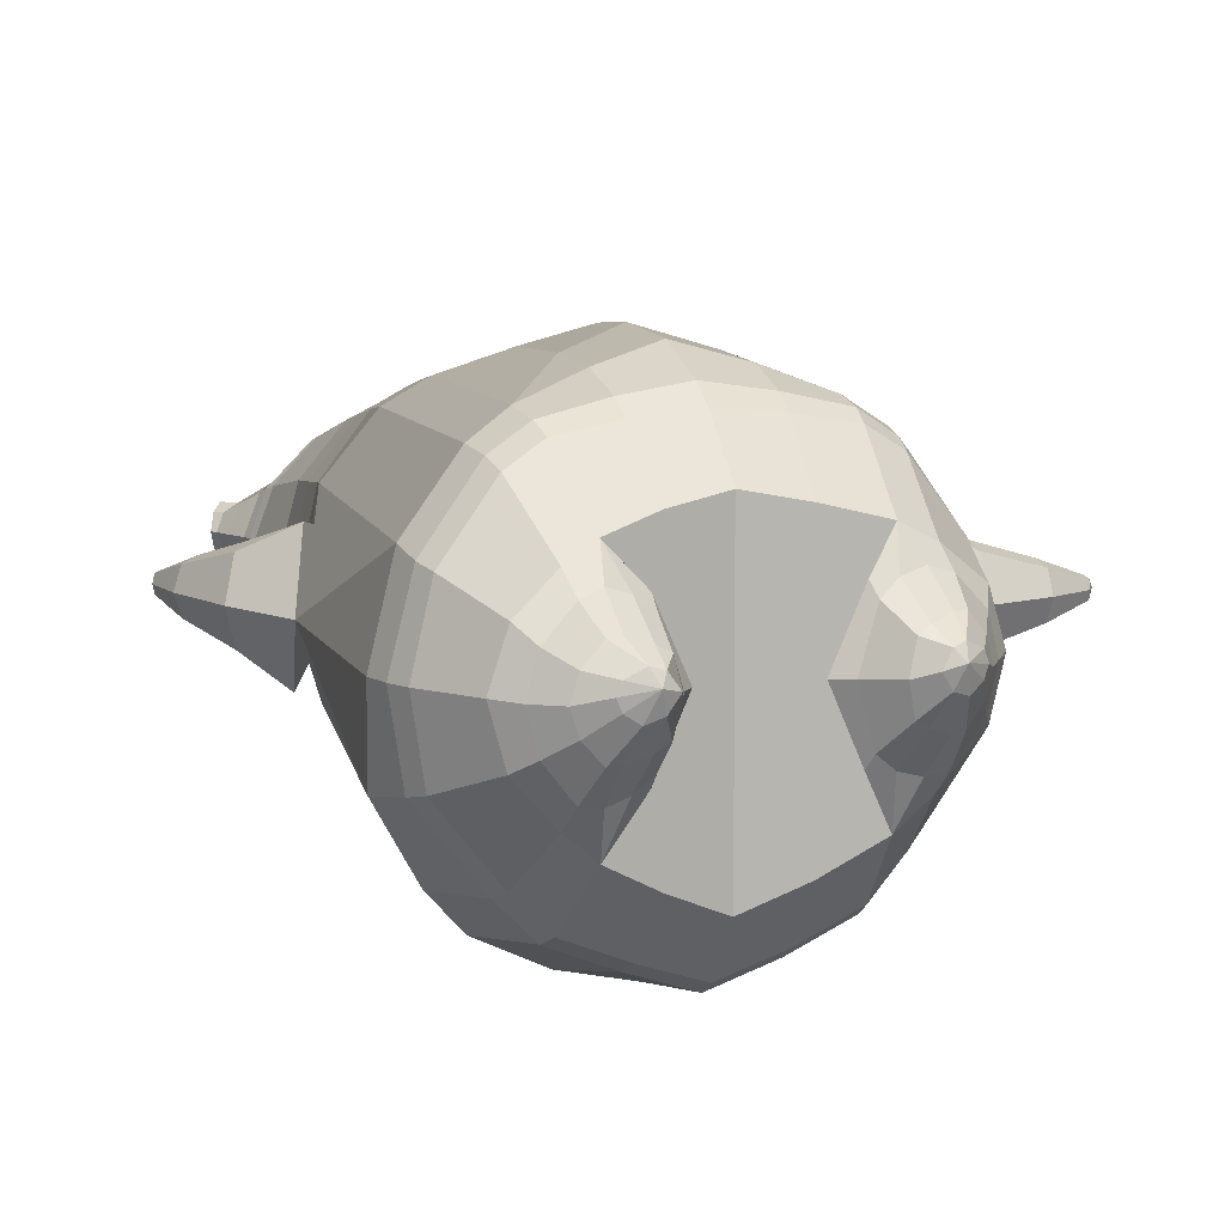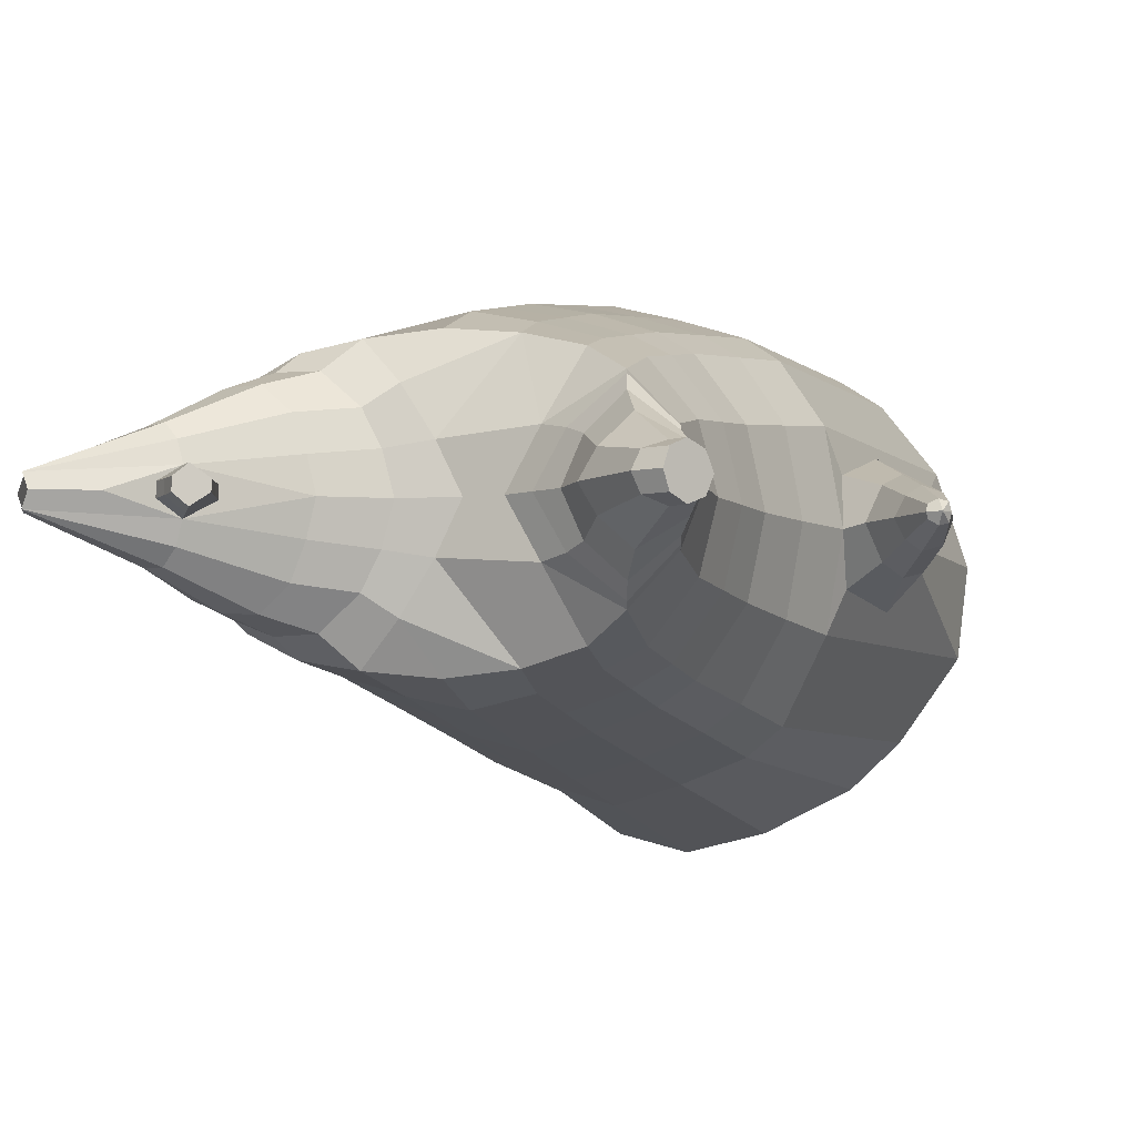
<metadata>
{"format":"obj","ext":"obj","renderer":"f3d","projection":"perspective","resolution":1024,"background":"white","views":[{"elev":9.1,"azim":-13.7,"up":"+Z"},{"elev":-5.4,"azim":-157.6,"up":"+Z"}]}
</metadata>
<code>
o korok
v 0.0224 -0.7327 0.2726
v 0 0.8235 0.2949
v -0.1961 -0.7918 0.2156
v -0.2624 0.8286 0.2479
v -0.259 -0.8175 0.1794
v -0.3536 0.8848 0.195
v -0.3398 -0.8482 0.1083
v -0.4419 0.8768 0.1021
v -0.3766 -0.8555 0
v -0.48 0.8674 0
v -0.3448 -0.8491 -0.1133
v -0.4419 0.8767 -0.1021
v -0.2597 -0.8167 -0.2093
v -0.3536 0.8849 -0.195
v -0.1952 -0.7933 -0.2656
v -0.2624 0.8288 -0.2479
v 0.02346 -0.7322 -0.3726
v -0 0.8235 -0.2949
v 0 0.7091 0.3428
v -0.2452 0.7121 0.2795
v -0.3246 0.7149 0.2424
v -0.4157 0.7174 0.1312
v -0.45 0.7181 0
v -0.4157 0.7174 -0.1312
v -0.3246 0.7152 -0.2424
v -0.2452 0.7124 -0.2795
v -0 0.7091 -0.3428
v 0 0.4505 0.4
v -0.2452 0.4617 0.3303
v -0.3182 0.4666 0.2864
v -0.4157 0.4726 0.155
v -0.45 0.4755 0
v -0.4157 0.473 -0.155
v -0.3182 0.4672 -0.2864
v -0.2452 0.4623 -0.3303
v -0 0.4507 -0.405
v 0 0.03859 0.465
v -0.2789 0.07926 0.3777
v -0.3599 0.1179 0.3236
v -0.4949 0.1691 0
v -0.3594 0.1153 -0.3536
v -0.2771 0.07862 -0.4077
v -0.000476 0.03855 -0.495
v -0.1213 -0.8017 0.1349
v -0.05557 -0.785 -0.01
v -0.1222 -0.8016 -0.1549
v -0.009574 -0.4485 0.473
v -0.2733 -0.5476 0.3857
v -0.3509 -0.5784 0.3336
v -0.5121 -0.6407 0
v -0.405 -0.4969 -0.3636
v -0.3231 -0.428 -0.4577
v -0.01304 -0.3198 -0.583
v 0.007827 -0.632 0.3846
v -0.2443 -0.6657 0.3486
v -0.3179 -0.686 0.3023
v -0.4249 -0.7222 0.1636
v -0.4671 -0.7434 0
v -0.4408 -0.7336 -0.1636
v -0.3151 -0.7036 -0.3223
v -0.2409 -0.6894 -0.3986
v 0.01093 -0.6569 -0.4946
v 0.002838 -0.5849 0.4202
v -0.2571 -0.6247 0.3706
v -0.3336 -0.6429 0.3214
v -0.4442 -0.6768 0.1739
v -0.4925 -0.6997 0
v -0.4644 -0.6884 -0.1739
v -0.3311 -0.6582 -0.3414
v -0.2544 -0.6449 -0.4206
v 0.006041 -0.6193 -0.5202
v -0.2144 -0.9047 0.08779
v -0.2539 -0.9126 0.04522
v -0.2693 -0.9157 -0.005
v -0.2539 -0.9126 -0.05522
v -0.2144 -0.9047 -0.09779
v -0.1115 -0.8838 -0.06921
v -0.1109 -0.8841 0.05921
v -0.09356 -0.8807 -0.005
v -0.1992 -0.9425 0.03399
v -0.2099 -0.9446 0.01012
v -0.1992 -0.9425 -0.01374
v -0.1685 -0.9364 -0.03398
v -0.1072 -0.9242 0.01012
v -0.2437 -0.8604 0.1367
v -0.2449 -0.8593 -0.1629
v -0.3039 -0.878 -0.0886
v -0.3273 -0.8827 -0.005
v -0.1176 -0.8212 -0.1264
v -0.3039 -0.878 0.07496
v -0.1165 -0.8217 0.1064
v -0.07613 -0.8139 -0.01
v -0.1388 -0.8897 0.07381
v -0.1856 -0.899 0.08703
v -0.1392 -0.8895 -0.08381
v -0.1856 -0.899 -0.09703
v -0.1318 -0.9291 0.04336
v -0.1593 -0.9346 0.05151
v -0.1424 -0.9465 0.02
v -0.1318 -0.9291 -0.02311
v -0.2016 -0.8439 0.1518
v -0.1566 -0.829 0.1374
v -0.1575 -0.8284 -0.1574
v -0.2021 -0.8435 -0.1708
v -0.09163 -0.7562 0.2491
v -0.1362 0.8085 0.2807
v -0.1226 0.7091 0.3162
v -0.1226 0.4571 0.3726
v -0.1362 0.05677 0.4264
v -0.1414 -0.4938 0.4354
v -0.12 -0.6429 0.3716
v -0.1281 -0.6005 0.4004
v -0.0891 -0.7578 -0.3241
v -0.1362 0.8085 -0.2807
v -0.1226 0.7091 -0.3162
v -0.1226 0.4576 -0.3726
v -0.1384 0.05438 -0.4564
v -0.1686 -0.3443 -0.5454
v -0.1169 -0.6684 -0.4516
v -0.1255 -0.6281 -0.4754
v -0.5405 -0.101 0
v -0.6376 0.04143 0.005036
v -0.5443 0.1943 0.007036
v -0.6159 0.07423 -0.0762
v -0.5913 0.117 -0.08759
v -0.5916 0.116 0.1017
v -0.6158 0.07406 0.09028
v -0.6907 0.2046 -0.04026
v -0.6577 0.2273 -0.05211
v -0.7067 0.1936 0.007037
v -0.6157 0.2556 0.007036
v -0.6584 0.2266 0.06618
v -0.6909 0.2042 0.05433
v -0.7278 0.3015 -0.01188
v -0.7121 0.3117 -0.01662
v -0.732 0.2988 0.007037
v -0.6936 0.3238 0.007037
v -0.7121 0.3117 0.03069
v -0.7278 0.3015 0.02595
v -0.7237 0.328 0.007037
v -0.5653 0.1608 -0.06252
v -0.632 0.2447 -0.03129
v -0.6945 0.3232 -0.005271
v -0.4777 0.1167 0.1052
v -0.566 0.1595 0.078
v -0.6332 0.244 0.04677
v -0.6945 0.3232 0.02075
v -0.509 0.005085 0.1468
v -0.1519 -0.3274 0.4444
v -0.01992 -0.2393 0.4848
v -0.459 -0.6036 0.1913
v -0.459 0.1616 0.1913
v -0.5281 0.009063 -0.1411
v -0.4843 0.1175 -0.1053
v -0.4591 0.1608 -0.1913
v -0.5035 -0.5867 -0.1913
v 0.2801 -0.7113 0.2156
v 0.2474 0.866 0.261
v 0.3531 -0.6945 0.1794
v 0.3386 0.8729 0.215
v 0.4427 -0.6689 0.1083
v 0.4293 0.8749 0.1194
v 0.478 -0.6562 -0
v 0.4614 0.8645 -0
v 0.4472 -0.667 -0.1133
v 0.3523 -0.6955 -0.2094
v 0.3386 0.8728 -0.215
v 0.2788 -0.7119 -0.2656
v 0.2474 0.866 -0.261
v 0.2452 0.7077 0.2795
v 0.3246 0.7063 0.2424
v 0.4157 0.705 0.1312
v 0.45 0.7047 -0
v 0.4157 0.705 -0.1312
v 0.3246 0.7061 -0.2424
v 0.2452 0.7076 -0.2795
v 0.2452 0.444 0.3303
v 0.3182 0.4416 0.2864
v 0.4157 0.4386 0.155
v 0.45 0.4371 -0
v 0.4157 0.4384 -0.155
v 0.3182 0.4413 -0.2864
v 0.2452 0.4438 -0.3303
v 0.2607 0.008367 0.3777
v 0.3415 -0.009905 0.3236
v 0.5008 -0.03684 -0
v 0.3425 -0.008614 -0.3536
v 0.2639 0.008823 -0.4077
v 0.2234 -0.7502 0.1349
v 0.1555 -0.7669 -0.01
v 0.2207 -0.7511 -0.1549
v 0.2592 -0.4938 0.3857
v 0.3388 -0.4894 0.3336
v 0.504 -0.454 -0
v 0.3698 -0.4198 -0.3636
v 0.2927 -0.4006 -0.4577
v 0.2677 -0.5865 0.3486
v 0.3442 -0.5632 0.3023
v 0.4554 -0.5304 0.1636
v 0.5019 -0.5217 -0
v 0.4749 -0.536 -0.1636
v 0.3491 -0.5843 -0.3223
v 0.2726 -0.6124 -0.3986
v 0.2657 -0.5525 0.3706
v 0.3426 -0.5311 0.3214
v 0.4554 -0.5009 0.1739
v 0.5074 -0.4898 -0
v 0.4793 -0.5063 -0.1739
v 0.3478 -0.5544 -0.3414
v 0.2706 -0.5813 -0.4206
v 0.3707 -0.7759 0.08779
v 0.4068 -0.7592 0.04522
v 0.4209 -0.7529 -0.005
v 0.4068 -0.7593 -0.05522
v 0.3706 -0.7761 -0.09779
v 0.275 -0.8221 -0.06921
v 0.2768 -0.822 0.05921
v 0.2613 -0.83 -0.005
v 0.3845 -0.8122 0.03399
v 0.3941 -0.8069 0.01012
v 0.3848 -0.8119 -0.01374
v 0.3576 -0.8271 -0.03398
v 0.3031 -0.8575 0.01012
v 0.366 -0.729 0.1367
v 0.3646 -0.7307 -0.1629
v 0.427 -0.7098 -0.0886
v 0.4493 -0.7014 -0.005
v 0.2316 -0.7697 -0.1264
v 0.427 -0.7099 0.07496
v 0.2347 -0.7704 0.1064
v 0.1958 -0.7864 -0.01
v 0.302 -0.8095 0.07381
v 0.3444 -0.7889 0.08703
v 0.3007 -0.8097 -0.08381
v 0.3442 -0.789 -0.09703
v 0.3245 -0.8453 0.04336
v 0.3489 -0.8318 0.05151
v 0.3458 -0.8514 0.02
v 0.3247 -0.8453 -0.02311
v 0.3175 -0.7437 0.1518
v 0.2708 -0.7549 0.1374
v 0.2695 -0.7555 -0.1574
v 0.3168 -0.7443 -0.1708
v 0.1471 -0.7326 0.2491
v 0.1362 0.8535 0.2807
v 0.1226 0.7091 0.3162
v 0.1226 0.4463 0.3726
v 0.1362 0.02316 0.4264
v 0.1256 -0.4792 0.4354
v 0.1379 -0.619 0.3716
v 0.1351 -0.5773 0.4004
v 0.1501 -0.7321 -0.3241
v 0.1362 0.8535 -0.2807
v 0.1226 0.7091 -0.3162
v 0.1226 0.4461 -0.3726
v 0.1325 0.02408 -0.4564
v 0.1402 -0.3438 -0.5454
v 0.1414 -0.6434 -0.4516
v 0.1385 -0.6078 -0.4754
v 0.4907 -0.2452 -0
v 0.5947 -0.2575 0.005036
v 0.6044 -0.07763 0.007036
v 0.5972 -0.2153 -0.0762
v 0.5992 -0.1657 -0.08759
v 0.5993 -0.1658 0.1017
v 0.5972 -0.2152 0.09028
v 0.7277 -0.1871 -0.04026
v 0.7189 -0.1482 -0.05211
v 0.732 -0.2059 0.007036
v 0.7074 -0.09902 0.007036
v 0.7189 -0.1486 0.06618
v 0.7276 -0.1873 0.05433
v 0.8208 -0.1428 -0.01188
v 0.8163 -0.1246 -0.01662
v 0.822 -0.1476 0.007036
v 0.8111 -0.1031 0.007036
v 0.8163 -0.1246 0.03069
v 0.8208 -0.1428 0.02595
v 0.8359 -0.1206 0.007036
v 0.6019 -0.1166 -0.06252
v 0.7119 -0.1184 -0.0313
v 0.8113 -0.1041 -0.005272
v 0.4816 -0.1001 0.1052
v 0.6016 -0.1168 0.078
v 0.7123 -0.119 0.04677
v 0.8113 -0.1041 0.02075
v 0.4872 -0.191 0.1468
v 0.1125 -0.3276 0.4444
v 0.4448 -0.4762 0.1913
v 0.4625 -0.03332 0.1913
v 0.5081 -0.1913 -0.1411
v 0.4883 -0.1004 -0.1053
v 0.4625 -0.0329 -0.1913
v 0.4814 -0.4587 -0.1913
v -0.2036 0.8835 -0.1131
v -0.1386 0.8835 0
v -0.2036 0.8835 0.1131
v 0.05122 0.8835 0.197
v -0.01378 0.8835 0.09849
v -0.06378 0.8835 0
v -0.01378 0.8835 -0.09849
v 0.05122 0.8835 -0.197
v -0.4619 0.9253 0.08368
v -0.3736 0.9344 0.1531
v -0.495 0.9156 0
v -0.4619 0.9253 -0.08368
v -0.3736 0.9344 -0.1531
v -0.2986 0.9335 0.08655
v -0.2986 0.9335 -0.08655
v -0.2586 0.9335 0
v -0.4932 0.9718 0.05951
v -0.4067 0.9865 0.11
v -0.5236 0.9666 0
v -0.4932 0.9718 -0.05951
v -0.4067 0.9865 -0.11
v -0.3469 0.9964 0.05498
v -0.3469 0.9964 -0.05498
v -0.315 1.002 0
v 0.3861 0.9835 0.1629
v 0.3277 0.9835 0.1879
v 0.4642 0.9833 0.08817
v 0.4916 0.9832 0
v 0.4642 0.9833 -0.08817
v 0.3861 0.9835 -0.1629
v 0.3277 0.9835 -0.1879
v 0.2591 0.9835 -0.1915
v 0.2591 0.9835 0.1915
v 0.2015 0.9835 -0.1418
v 0.2015 0.9835 0.1418
v 0.1727 0.9835 0.07092
v 0.1547 0.9835 0
v 0.1727 0.9835 -0.07092
v 0.4556 1.06 0.1018
v 0.4225 1.075 0.1174
v 0.4898 1.039 0.06613
v 0.5153 1.032 0
v 0.4898 1.039 -0.06613
v 0.4556 1.06 -0.1018
v 0.4225 1.075 -0.1174
v 0.3751 1.097 -0.1197
v 0.3751 1.097 0.1197
v 0.3425 1.113 -0.08864
v 0.3425 1.113 0.08864
v 0.5729 1.204 0.03311
v 0.5949 1.19 0
v 0.5729 1.204 -0.03311
v 0.5572 1.235 0.03065
v 0.5409 1.244 0
v 0.5572 1.235 -0.03065
v -0.3636 0.9096 -0.1836
v -0.2586 0.9085 -0.1018
v -0.2586 0.9085 0.1018
v -0.3636 0.9095 0.1836
v -0.4519 0.9008 0.09521
v -0.488 0.8912 0
v -0.1986 0.9085 0
v -0.4519 0.9008 -0.09521
v 0.1102 0.9085 0.1549
v 0.07219 0.9085 0.08421
v 0.3477 0.9083 0.1935
v 0.1872 0.9085 -0.2208
v 0.2716 0.9085 -0.2231
v 0.04844 0.9085 0
v 0.07219 0.9085 -0.08421
v 0.3477 0.9083 -0.1935
v 0.4293 0.8749 -0.1194
v 0.1102 0.9085 -0.1549
v 0.2716 0.9085 0.2231
v 0.1872 0.9085 0.2208
v -0.5217 1.014 0.0369
v -0.4866 1.049 0.05175
v -0.5379 0.9984 0
v -0.5217 1.015 -0.0369
v -0.4866 1.049 -0.05175
v -0.4534 1.082 0.03564
v -0.4534 1.082 -0.03564
v -0.4413 1.094 0
v -0.5398 1.029 0.0369
v -0.5223 1.063 0.05175
v -0.5479 1.012 0
v -0.5398 1.029 -0.0369
v -0.5223 1.063 -0.05175
v -0.5057 1.097 0.03564
v -0.5057 1.097 -0.03564
v -0.4996 1.109 0
v 0.3261 1.12 -0.04427
v 0.2685 1.202 0.03542
v 0.2685 1.202 -0.03542
v 0.3515 1.163 -0.01408
v 0.3515 1.163 0.01408
v 0.291 1.218 0.01276
v 0.291 1.218 -0.01276
v 0.2389 1.182 -0.01129
v 0.2389 1.182 0.01129
v 0.4349 1.19 0
v 0.2769 1.09 0.01219
v 0.2769 1.09 -0.01219
v 0.3261 1.12 0.04425
v 0.297 1.162 -0.03985
v 0.321 1.19 0.01351
v 0.321 1.19 -0.01351
v 0.2969 1.162 0.03984
v 0.2582 1.137 -0.01184
v 0.2582 1.137 0.01184
v 0 0.2446 0.4325
v -0.2632 0.2702 0.354
v -0.3402 0.2919 0.305
v -0.4674 0.3205 0
v -0.3399 0.2908 -0.32
v -0.262 0.2702 -0.369
v -0.000323 0.2446 -0.45
v -0.1294 0.2568 0.3995
v -0.1309 0.2559 -0.4145
v -0.4342 0.3159 0.1732
v -0.4343 0.3156 -0.1732
v 0.2511 0.2259 0.354
v 0.328 0.2156 0.305
v 0.4762 0.2 -0
v 0.3287 0.2161 -0.32
v 0.2532 0.2261 -0.369
v 0.1294 0.2348 0.3995
v 0.127 0.235 -0.4145
v 0.4396 0.2026 0.1732
v 0.4396 0.2028 -0.1732
v 0 0.5798 0.3714
v -0.2452 0.5869 0.3049
v -0.3214 0.5907 0.2644
v -0.4157 0.595 0.1431
v -0.45 0.5968 0
v -0.4157 0.5952 -0.1431
v -0.3214 0.5912 -0.2644
v -0.2452 0.5873 -0.3049
v -0 0.5799 -0.3739
v -0.1226 0.5831 0.3444
v -0.1226 0.5834 -0.3444
v 0.2452 0.5759 0.3049
v 0.3214 0.5739 0.2644
v 0.4157 0.5718 0.1431
v 0.45 0.5709 -0
v 0.4157 0.5717 -0.1431
v 0.3214 0.5737 -0.2644
v 0.2452 0.5757 -0.3049
v 0.1226 0.5777 0.3444
v 0.1226 0.5776 -0.3444
f 107 106 4 20
f 20 4 6 21
f 21 6 8 22
f 22 8 10 23
f 23 10 12 24
f 24 12 14 25
f 25 14 16 26
f 115 114 18 27
f 435 115 27 433
f 431 25 26 432
f 430 24 25 431
f 429 23 24 430
f 428 22 23 429
f 427 21 22 428
f 426 20 21 427
f 434 107 20 426
f 412 108 29 406
f 406 29 30 407
f 407 30 31 414
f 414 31 32 408
f 408 32 33 415
f 415 33 34 409
f 409 34 35 410
f 413 116 36 411
f 118 117 43 53
f 51 41 42 52
f 156 155 41 51
f 40 144 152
f 48 38 39 49
f 110 149 48
f 76 96 83
f 112 110 48 64
f 64 48 49 65
f 65 49 151 66
f 66 151 50 67
f 67 50 156 68
f 68 156 51 69
f 69 51 52 70
f 120 118 53 71
f 113 119 62 17
f 13 60 61 15
f 11 59 60 13
f 9 58 59 11
f 7 57 58 9
f 5 56 57 7
f 3 55 56 5
f 105 111 55 3
f 119 120 71 62
f 60 69 70 61
f 59 68 69 60
f 58 67 68 59
f 57 66 67 58
f 56 65 66 57
f 55 64 65 56
f 111 112 64 55
f 72 73 80 98
f 95 77 100
f 88 87 75 74
f 85 90 73 72
f 78 93 97
f 92 91 78 79
f 87 86 76 75
f 89 92 79 77
f 90 88 74 73
f 100 84 99
f 94 72 98
f 73 74 81 80
f 103 89 77 95
f 74 75 82 81
f 101 85 72 94
f 75 76 83 82
f 79 78 97 84
f 86 104 96 76
f 77 79 84 100
f 91 102 93 78
f 3 5 85 101
f 98 80 99
f 80 81 99
f 81 82 99
f 82 83 99
f 84 97 99
f 17 1 105 3 44 45 46 15 113
f 7 9 88 90
f 46 45 92 89
f 11 13 86 87
f 45 44 91 92
f 13 15 104 86
f 5 7 90 85
f 9 11 87 88
f 15 46 89 103
f 44 3 102 91
f 97 98 99
f 83 100 99
f 101 102 3
f 103 104 15
f 103 95 96 104
f 83 96 95 100
f 94 98 97 93
f 93 102 101 94
f 54 63 112 111
f 1 54 111 105
f 63 47 110 112
f 47 150 149 110
f 405 28 108 412
f 425 19 107 434
f 19 2 106 107
f 61 70 120 119
f 15 61 119 113
f 70 52 118 120
f 52 42 117 118
f 410 35 116 413
f 432 26 115 435
f 26 16 114 115
f 154 153 125 141
f 121 148 127 122
f 144 40 123 145
f 124 125 153
f 126 127 148
f 122 127 133 130
f 146 131 137 147
f 141 125 129 142
f 125 124 128 129
f 145 123 131 146
f 127 126 132 133
f 124 122 130 128
f 137 143 135 140
f 133 132 138 139
f 128 130 136 134
f 130 133 139 136
f 142 129 135 143
f 129 128 134 135
f 135 134 140
f 138 147 137 140
f 139 138 140
f 134 136 140
f 136 139 140
f 131 142 143 137
f 123 141 142 131
f 40 154 141 123
f 126 145 146 132
f 132 146 147 138
f 151 121 50
f 40 155 154
f 153 121 122 124
f 148 144 145 126
f 48 149 109 38
f 149 150 37 109
f 151 152 144 148 121
f 49 39 152 151
f 121 153 154 155 156
f 50 121 156
f 246 170 158 245
f 170 171 160 158
f 171 172 162 160
f 172 173 164 162
f 173 174 366 164
f 174 175 167 366
f 175 176 169 167
f 254 27 18 253
f 444 433 27 254
f 441 442 176 175
f 440 441 175 174
f 439 440 174 173
f 438 439 173 172
f 437 438 172 171
f 436 437 171 170
f 443 436 170 246
f 421 416 177 247
f 416 417 178 177
f 417 423 179 178
f 423 418 180 179
f 418 424 181 180
f 424 419 182 181
f 419 420 183 182
f 422 411 36 255
f 257 53 43 256
f 195 196 188 187
f 294 195 187 293
f 186 290 283
f 192 193 185 184
f 249 192 288
f 215 222 235
f 251 204 192 249
f 204 205 193 192
f 205 206 289 193
f 206 207 194 289
f 207 208 294 194
f 208 209 195 294
f 209 210 196 195
f 259 71 53 257
f 252 17 62 258
f 166 168 203 202
f 165 166 202 201
f 163 165 201 200
f 161 163 200 199
f 159 161 199 198
f 157 159 198 197
f 244 157 197 250
f 258 62 71 259
f 202 203 210 209
f 201 202 209 208
f 200 201 208 207
f 199 200 207 206
f 198 199 206 205
f 197 198 205 204
f 250 197 204 251
f 211 237 219 212
f 234 239 216
f 227 213 214 226
f 224 211 212 229
f 217 236 232
f 231 218 217 230
f 226 214 215 225
f 228 216 218 231
f 229 212 213 227
f 239 238 223
f 233 237 211
f 212 219 220 213
f 242 234 216 228
f 213 220 221 214
f 240 233 211 224
f 214 221 222 215
f 218 223 236 217
f 225 215 235 243
f 216 239 223 218
f 230 217 232 241
f 157 240 224 159
f 237 238 219
f 219 238 220
f 220 238 221
f 221 238 222
f 223 238 236
f 17 252 168 191 190 189 157 244 1
f 161 229 227 163
f 191 228 231 190
f 165 226 225 166
f 190 231 230 189
f 166 225 243 168
f 159 224 229 161
f 163 227 226 165
f 168 242 228 191
f 189 230 241 157
f 236 238 237
f 222 238 239
f 240 157 241
f 242 168 243
f 242 243 235 234
f 222 239 234 235
f 233 232 236 237
f 232 233 240 241
f 54 250 251 63
f 1 244 250 54
f 63 251 249 47
f 47 249 288 150
f 405 421 247 28
f 425 443 246 19
f 19 246 245 2
f 203 258 259 210
f 168 252 258 203
f 210 259 257 196
f 196 257 256 188
f 420 422 255 183
f 442 444 254 176
f 176 254 253 169
f 292 280 264 291
f 260 261 266 287
f 283 284 262 186
f 263 291 264
f 265 287 266
f 261 269 272 266
f 285 286 276 270
f 280 281 268 264
f 264 268 267 263
f 284 285 270 262
f 266 272 271 265
f 263 267 269 261
f 276 279 274 282
f 272 278 277 271
f 267 273 275 269
f 269 275 278 272
f 281 282 274 268
f 268 274 273 267
f 274 279 273
f 277 279 276 286
f 278 279 277
f 273 279 275
f 275 279 278
f 270 276 282 281
f 262 270 281 280
f 186 262 280 292
f 265 271 285 284
f 271 277 286 285
f 289 194 260
f 186 292 293
f 291 263 261 260
f 287 265 284 283
f 192 184 248 288
f 288 248 37 150
f 289 260 287 283 290
f 193 289 290 185
f 260 294 293 292 291
f 194 294 260
f 302 18 114
f 351 350 307 309
f 359 358 329 330
f 308 310 318 316
f 353 352 308 304
f 355 354 303 305
f 356 351 309 310
f 357 355 305 306
f 354 353 304 303
f 352 356 310 308
f 350 357 306 307
f 314 313 372 373
f 309 307 315 317
f 307 306 314 315
f 305 303 311 313
f 310 309 317 318
f 304 308 316 312
f 306 305 313 314
f 303 304 312 311
f 328 332 386 342
f 360 162 321 319
f 362 361 326 325
f 363 359 330 331
f 364 363 331 332
f 366 365 324 323
f 361 367 328 326
f 367 364 332 328
f 369 368 320 327
f 162 164 322 321
f 368 360 319 320
f 365 362 325 324
f 358 369 327 329
f 164 366 323 322
f 398 343 347
f 325 326 340 339
f 327 320 334 341
f 320 319 333 334
f 326 328 342 340
f 319 321 335 333
f 329 327 341 343
f 321 322 336 335
f 330 329 343 398
f 322 323 337 336
f 323 324 338 337
f 391 392 388 393 394 387
f 324 325 339 338
f 336 337 346 345
f 404 402 387 394
f 337 338 346
f 338 339 346
f 342 386 349
f 339 340 349 346
f 341 334 344 347
f 334 333 344
f 340 342 349
f 333 335 344
f 343 341 347
f 335 336 345 344
f 14 12 357 350
f 297 296 356 352
f 8 6 353 354
f 12 10 355 357
f 296 295 351 356
f 10 8 354 355
f 6 297 352 353
f 295 14 350 351
f 298 245 369 358
f 167 169 362 365
f 158 160 360 368
f 245 158 368 369
f 302 301 364 367
f 253 302 367 361
f 366 167 365
f 301 300 363 364
f 300 299 359 363
f 169 253 361 362
f 160 162 360
f 299 298 358 359
f 376 374 382 384
f 311 312 371 370
f 316 318 377 375
f 317 315 374 376
f 315 314 373 374
f 313 311 370 372
f 318 317 376 377
f 312 316 375 371
f 374 373 381 382
f 372 370 378 380
f 377 376 384 385
f 371 375 383 379
f 373 372 380 381
f 370 371 379 378
f 375 377 385 383
f 379 383 385 384 382 381 380 378
f 401 399 388 392
f 400 390 389 401
f 402 400 391 387
f 403 397 396 404
f 399 403 393 388
f 386 395 348 349
f 398 347 348 395
f 332 331 386
f 389 390 398 395 386
f 396 397 386 331 398
f 331 330 398
f 386 397 403 399
f 393 403 404 394
f 398 390 400 402
f 391 400 401 392
f 389 386 399 401
f 396 398 402 404
f 2 245 298
f 2 298 106
f 298 299 106
f 4 106 297
f 297 6 4
f 296 297 299
f 296 299 300
f 106 299 297
f 296 300 301
f 16 14 295
f 295 296 301
f 302 253 18
f 295 301 114
f 301 302 114
f 114 16 295
f 344 345 346 349 348 347
f 188 256 422 420
f 37 248 421 405
f 256 43 411 422
f 187 188 420 419
f 293 187 419 424
f 186 293 424 418
f 290 186 418 423
f 185 290 423 417
f 184 185 417 416
f 248 184 416 421
f 42 410 413 117
f 37 405 412 109
f 117 413 411 43
f 41 409 410 42
f 155 415 409 41
f 40 408 415 155
f 152 414 408 40
f 39 407 414 152
f 38 406 407 39
f 109 412 406 38
f 183 255 444 442
f 28 247 443 425
f 247 177 436 443
f 177 178 437 436
f 178 179 438 437
f 179 180 439 438
f 180 181 440 439
f 181 182 441 440
f 182 183 442 441
f 255 36 433 444
f 35 432 435 116
f 28 425 434 108
f 108 434 426 29
f 29 426 427 30
f 30 427 428 31
f 31 428 429 32
f 32 429 430 33
f 33 430 431 34
f 34 431 432 35
f 116 435 433 36

</code>
